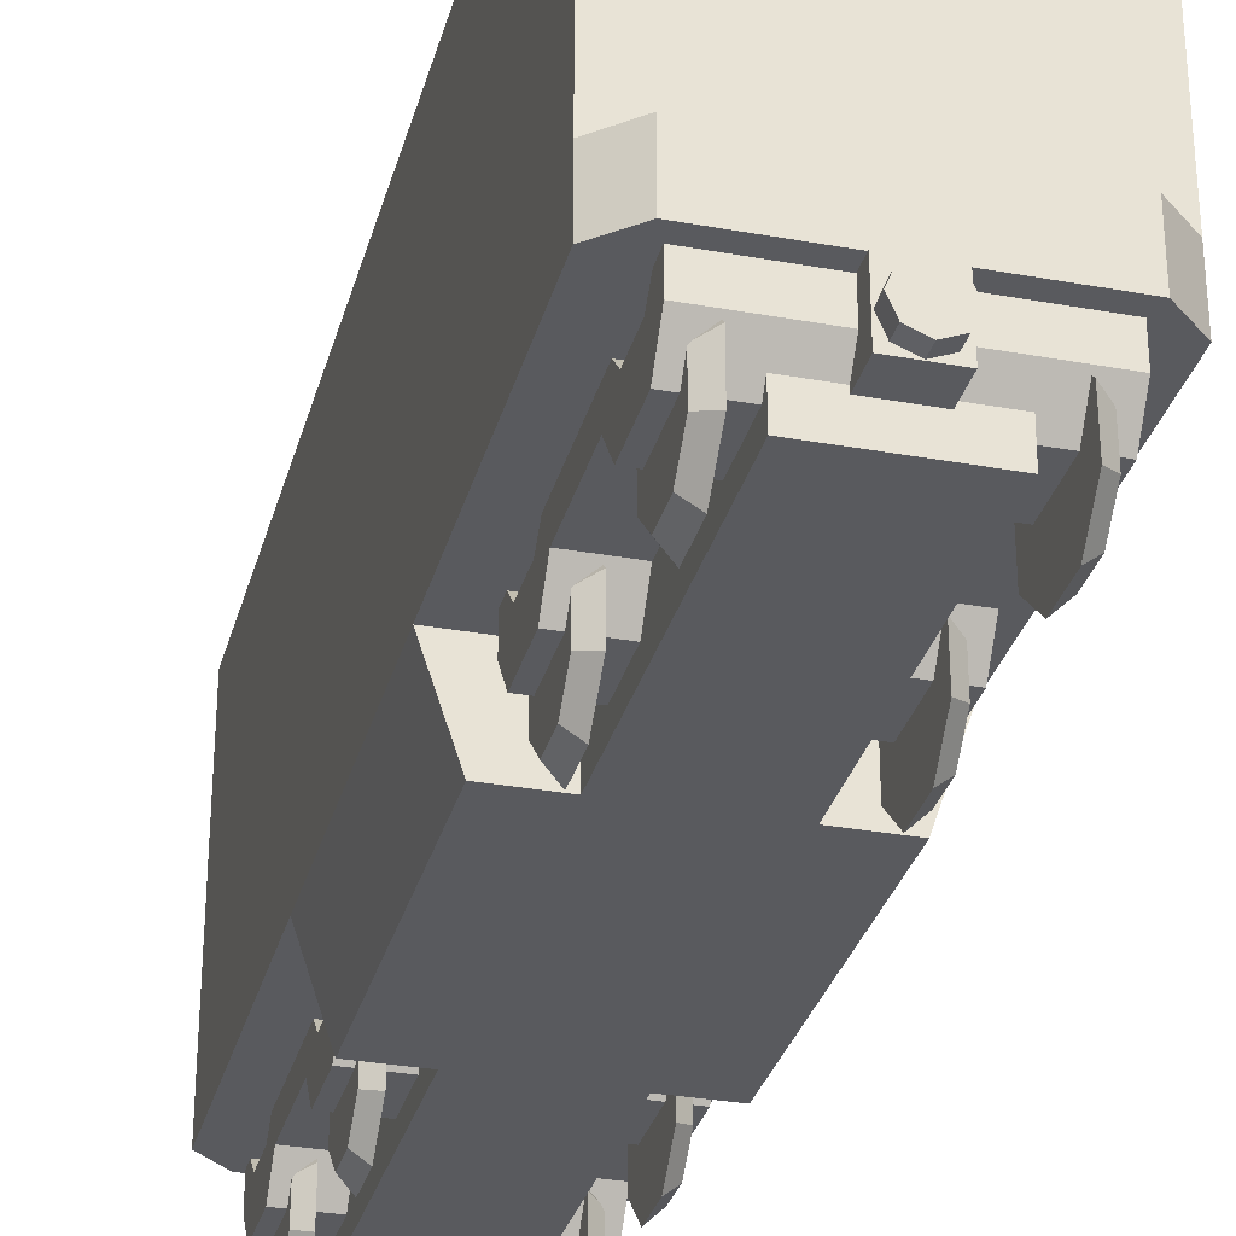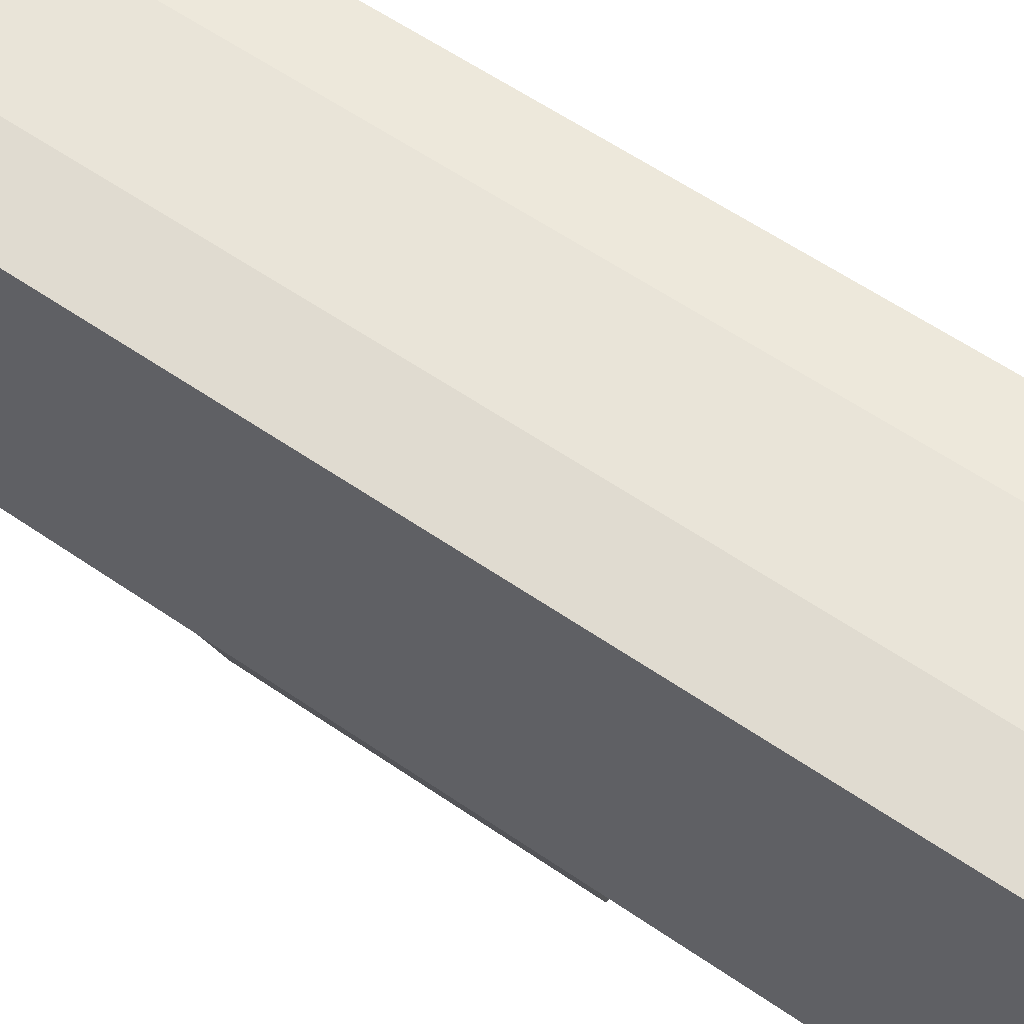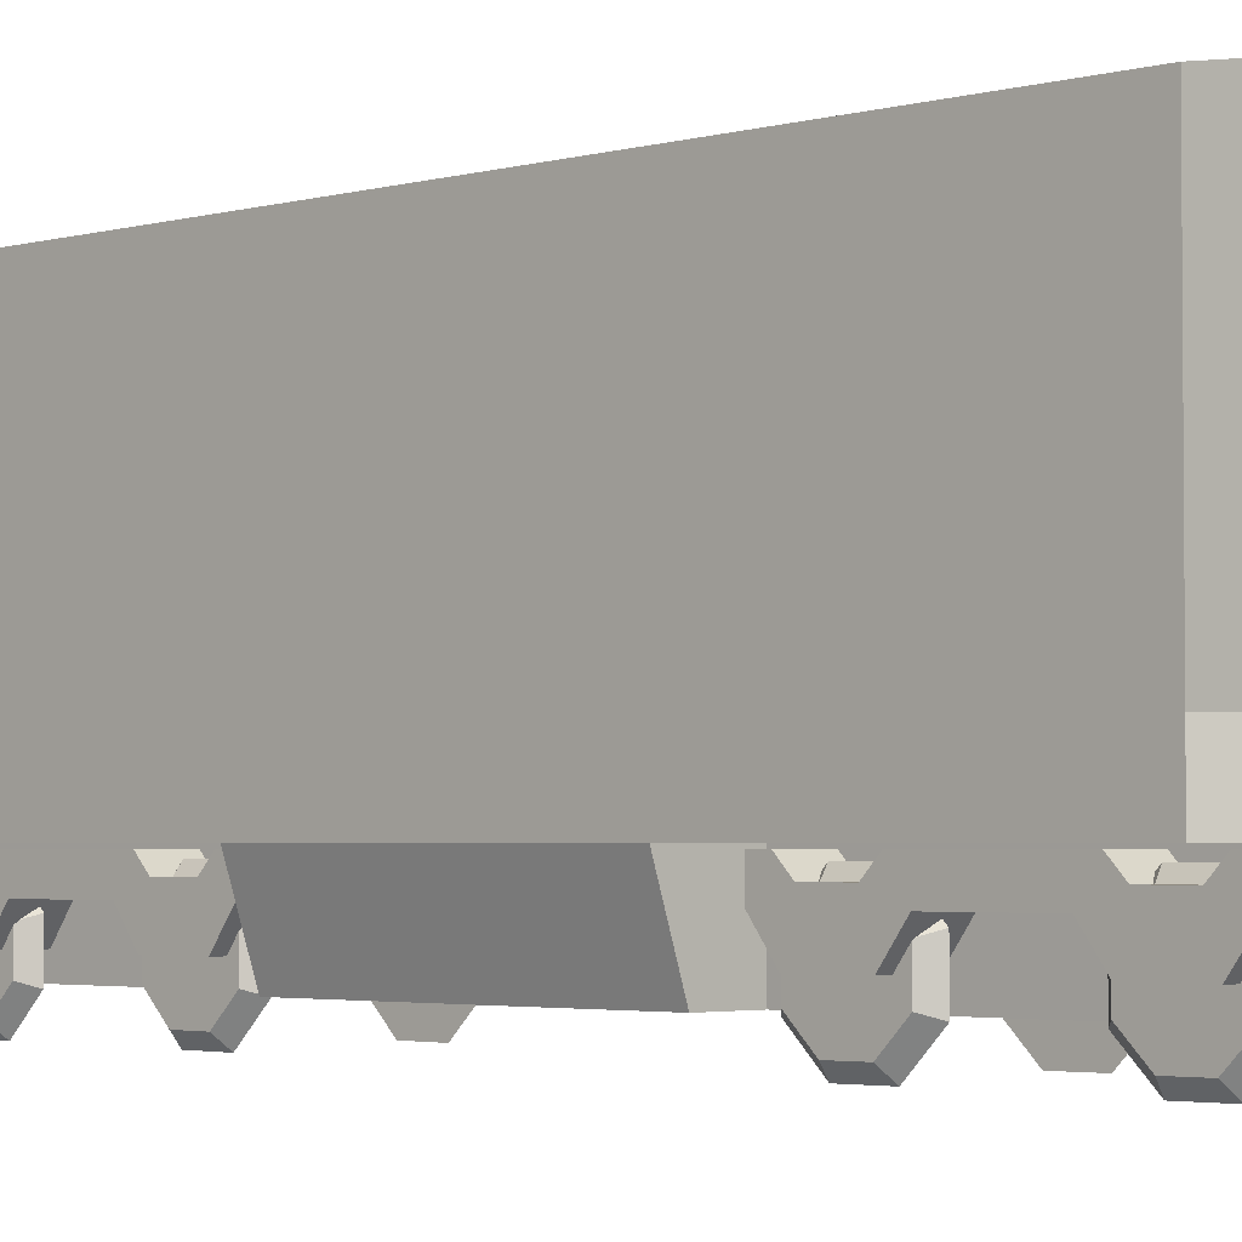
<metadata>
{"format":"obj","ext":"obj","renderer":"f3d","projection":"perspective","resolution":1024,"background":"white","views":[{"elev":-31.2,"azim":-14.5,"up":"+Y"},{"elev":59.8,"azim":-54.8,"up":"+Y"},{"elev":-3.0,"azim":134.2,"up":"+Y"}]}
</metadata>
<code>
v 1.283 2.261 -4.801
v 1.283 1.77 -5.288
v 1.283 1.077 -5.285
v 1.283 0.59 -4.794
v 1.283 0.5929 -4.101
v 1.283 1.085 -3.614
v 1.283 1.777 -3.617
v 1.283 2.264 -4.108
v 1.488 2.077 -4.723
v 1.488 1.694 -5.103
v 1.488 1.155 -5.101
v 1.488 0.7753 -4.718
v 1.488 0.7776 -4.179
v 1.488 1.16 -3.799
v 1.488 1.699 -3.801
v 1.488 2.079 -4.184
v 1.283 1.427 -4.451
v 1.488 1.427 -4.451
v 1.283 2.261 -1.663
v 1.283 1.77 -2.15
v 1.283 1.077 -2.147
v 1.283 0.59 -1.656
v 1.283 0.5929 -0.9635
v 1.283 1.085 -0.476
v 1.283 1.777 -0.479
v 1.283 2.264 -0.9706
v 1.488 2.077 -1.585
v 1.488 1.694 -1.965
v 1.488 1.155 -1.963
v 1.488 0.7753 -1.58
v 1.488 0.7776 -1.041
v 1.488 1.16 -0.6613
v 1.488 1.699 -0.6636
v 1.488 2.079 -1.046
v 1.283 1.427 -1.313
v 1.488 1.427 -1.313
v -1.688 2.355 -5.282
v -1.688 1.901 -5.282
v -1.688 2.355 -5.012
v -1.688 2.355 -3.911
v -1.688 1.901 -3.64
v -1.688 2.108 -4.144
v -1.688 2.108 -4.778
v -1.688 1.429 -3.988
v -1.688 1.429 -4.934
v -1.688 2.355 -0.5024
v -1.688 1.901 -0.5024
v -1.688 1.901 -2.144
v -1.688 2.355 -1.874
v -1.688 2.355 -0.7727
v -1.688 2.108 -1.641
v -1.688 1.429 -1.796
v -1.688 2.108 -1.006
v -1.688 1.429 -0.8506
v 1.688 2.355 -5.282
v 1.688 1.901 -5.282
v 1.688 2.355 -5.012
v 1.688 1.429 -3.988
v 1.688 2.108 -4.144
v 1.688 2.108 -4.778
v 1.688 1.429 -4.934
v 1.688 2.355 -3.911
v 1.688 1.901 -3.64
v 1.688 2.355 -0.5024
v 1.688 1.901 -0.5024
v 1.688 1.901 -2.144
v 1.688 2.355 -1.874
v 1.688 2.355 -0.7727
v 1.688 2.108 -1.006
v 1.688 2.108 -1.641
v 1.688 1.429 -1.796
v 1.688 1.429 -0.8506
v -1.283 2.261 -4.801
v -1.283 1.77 -5.288
v -1.283 1.077 -5.285
v -1.283 0.59 -4.794
v -1.283 0.5929 -4.101
v -1.283 1.085 -3.614
v -1.283 1.777 -3.617
v -1.283 2.264 -4.108
v -1.488 2.077 -4.723
v -1.488 1.694 -5.103
v -1.488 1.155 -5.101
v -1.488 0.7753 -4.718
v -1.488 0.7776 -4.179
v -1.488 1.16 -3.799
v -1.488 1.699 -3.801
v -1.488 2.079 -4.184
v -1.283 1.427 -4.451
v -1.488 1.427 -4.451
v -1.283 2.261 -1.663
v -1.283 1.77 -2.15
v -1.283 1.077 -2.147
v -1.283 0.59 -1.656
v -1.283 0.5929 -0.9635
v -1.283 1.085 -0.476
v -1.283 1.777 -0.479
v -1.283 2.264 -0.9706
v -1.488 2.077 -1.585
v -1.488 1.694 -1.965
v -1.488 1.155 -1.963
v -1.488 0.7753 -1.58
v -1.488 0.7776 -1.041
v -1.488 1.16 -0.6613
v -1.488 1.699 -0.6636
v -1.488 2.079 -1.046
v -1.283 1.427 -1.313
v -1.488 1.427 -1.313
v 1.283 2.261 -11.66
v 1.283 1.77 -11.17
v 1.283 1.077 -11.18
v 1.283 0.59 -11.67
v 1.283 0.5929 -12.36
v 1.283 1.085 -12.85
v 1.283 1.777 -12.84
v 1.283 2.264 -12.35
v 1.488 2.077 -11.74
v 1.488 1.694 -11.36
v 1.488 1.155 -11.36
v 1.488 0.7753 -11.74
v 1.488 0.7776 -12.28
v 1.488 1.16 -12.66
v 1.488 1.699 -12.66
v 1.488 2.079 -12.28
v 1.283 1.427 -12.01
v 1.488 1.427 -12.01
v 1.283 2.261 -14.8
v 1.283 1.77 -14.31
v 1.283 1.077 -14.31
v 1.283 0.59 -14.8
v 1.283 0.5929 -15.5
v 1.283 1.085 -15.98
v 1.283 1.777 -15.98
v 1.283 2.264 -15.49
v 1.488 2.077 -14.87
v 1.488 1.694 -14.5
v 1.488 1.155 -14.5
v 1.488 0.7753 -14.88
v 1.488 0.7776 -15.42
v 1.488 1.16 -15.8
v 1.488 1.699 -15.8
v 1.488 2.079 -15.41
v 1.283 1.427 -15.15
v 1.488 1.427 -15.15
v -1.688 2.355 -11.18
v -1.688 1.901 -11.18
v -1.688 2.355 -11.45
v -1.688 2.355 -12.55
v -1.688 1.901 -12.82
v -1.688 2.108 -12.32
v -1.688 2.108 -11.68
v -1.688 1.429 -12.47
v -1.688 1.429 -11.53
v -1.688 2.355 -15.96
v -1.688 1.901 -15.96
v -1.688 1.901 -14.32
v -1.688 2.355 -14.59
v -1.688 2.355 -15.69
v -1.688 2.108 -14.82
v -1.688 1.429 -14.66
v -1.688 2.108 -15.45
v -1.688 1.429 -15.61
v 1.688 2.355 -11.18
v 1.688 1.901 -11.18
v 1.688 2.355 -11.45
v 1.688 1.429 -12.47
v 1.688 2.108 -12.32
v 1.688 2.108 -11.68
v 1.688 1.429 -11.53
v 1.688 2.355 -12.55
v 1.688 1.901 -12.82
v 1.688 2.355 -15.96
v 1.688 1.901 -15.96
v 1.688 1.901 -14.32
v 1.688 2.355 -14.59
v 1.688 2.355 -15.69
v 1.688 2.108 -15.45
v 1.688 2.108 -14.82
v 1.688 1.429 -14.66
v 1.688 1.429 -15.61
v -1.283 2.261 -11.66
v -1.283 1.77 -11.17
v -1.283 1.077 -11.18
v -1.283 0.59 -11.67
v -1.283 0.5929 -12.36
v -1.283 1.085 -12.85
v -1.283 1.777 -12.84
v -1.283 2.264 -12.35
v -1.488 2.077 -11.74
v -1.488 1.694 -11.36
v -1.488 1.155 -11.36
v -1.488 0.7753 -11.74
v -1.488 0.7776 -12.28
v -1.488 1.16 -12.66
v -1.488 1.699 -12.66
v -1.488 2.079 -12.28
v -1.283 1.427 -12.01
v -1.488 1.427 -12.01
v -1.283 2.261 -14.8
v -1.283 1.77 -14.31
v -1.283 1.077 -14.31
v -1.283 0.59 -14.8
v -1.283 0.5929 -15.5
v -1.283 1.085 -15.98
v -1.283 1.777 -15.98
v -1.283 2.264 -15.49
v -1.488 2.077 -14.87
v -1.488 1.694 -14.5
v -1.488 1.155 -14.5
v -1.488 0.7753 -14.88
v -1.488 0.7776 -15.42
v -1.488 1.16 -15.8
v -1.488 1.699 -15.8
v -1.488 2.079 -15.41
v -1.283 1.427 -15.15
v -1.488 1.427 -15.15
v -0.3584 1.527 -0.9355
v 0.3584 1.527 -0.9355
v -0.3584 2.359 -0.9355
v 0.3584 2.359 -0.9355
v -0.3584 2.359 -0.2291
v 0.3584 2.359 -0.2291
v -0.3584 1.527 -0.2291
v 0.3584 1.527 -0.2291
v 0 1.88 -0.2291
v 0.2423 1.638 -0.3126
v 0 1.537 -0.3126
v -0.2423 1.638 -0.3126
v -0.3427 1.88 -0.3126
v -0.2423 2.123 -0.3126
v 0 2.223 -0.3126
v 0.2423 2.123 -0.3126
v 0.3427 1.88 -0.3126
v 0.2423 1.638 0
v 0 1.537 0
v -0.2423 1.638 0
v -0.3427 1.88 0
v -0.2423 2.123 0
v 0 2.223 0
v 0.2423 2.123 0
v 0.3427 1.88 0
v -0.3584 1.527 -15.52
v 0.3584 1.527 -15.52
v -0.3584 2.359 -15.52
v 0.3584 2.359 -15.52
v -0.3584 2.359 -16.22
v 0.3584 2.359 -16.22
v -0.3584 1.527 -16.22
v 0.3584 1.527 -16.22
v 0 1.88 -16.22
v 0.2423 1.638 -16.14
v 0 1.537 -16.14
v -0.2423 1.638 -16.14
v -0.3427 1.88 -16.14
v -0.2423 2.123 -16.14
v 0 2.223 -16.14
v 0.2423 2.123 -16.14
v 0.3427 1.88 -16.14
v 0.2423 1.638 -16.45
v 0 1.537 -16.45
v -0.2423 1.638 -16.45
v -0.3427 1.88 -16.45
v -0.2423 2.123 -16.45
v 0 2.223 -16.45
v 0.2423 2.123 -16.45
v 0.3427 1.88 -16.45
v -2.248 2.4 -5.74
v -1.81 1.109 -5.74
v -0.929 1.109 -5.74
v -0.9357 2.4 -5.74
v -2.248 2.4 -0.7234
v -0.9357 2.4 -0.7234
v -2.248 3.281 -6.731
v -0.929 1.109 -0.7234
v -2.248 3.281 -0.7234
v -2.248 4.006 -3.574
v -2.248 4.006 -6.731
v -2.248 4.006 -0.7234
v -2.248 4.446 -4.149
v -2.248 4.446 -6.156
v -2.248 4.446 -7.3
v -2.248 5.718 -0.7234
v -2.248 4.446 -1.314
v -2.248 4.446 -3.047
v -2.248 5.718 -6.731
v -2.248 5.279 -6.156
v -2.248 5.718 -3.574
v -2.248 5.279 -4.149
v -2.248 5.279 -7.3
v -2.248 6.092 -0.7234
v -2.248 5.279 -1.314
v -2.248 5.279 -3.047
v -2.248 7.295 -0.7234
v -2.248 6.092 -3.574
v -2.248 7.711 -0.7234
v -2.248 7.295 -3.574
v -0.9837 7.921 -3.574
v -0.9837 7.921 -0.7234
v -2.248 7.711 -3.574
v -1.963 1.56 -5.995
v -2.095 1.949 -5.995
v -1.786 3.281 -0.3055
v -1.786 2.4 -0.3055
v 2.248 2.4 -5.74
v 1.81 1.109 -5.74
v 0.929 1.109 -5.74
v 0.9357 2.4 -5.74
v 0.9357 2.4 -0.7234
v 2.248 2.4 -0.7234
v 1.963 1.56 -5.995
v 2.095 1.949 -5.995
v 0.929 1.109 -0.7234
v 2.248 3.281 -6.731
v 2.248 3.281 -0.7234
v 1.786 3.281 -0.3055
v 1.786 2.4 -0.3055
v 2.248 4.006 -3.574
v 2.248 4.006 -6.731
v 2.248 4.006 -0.7234
v 2.248 4.446 -4.149
v 2.248 4.446 -6.156
v 2.248 4.446 -7.3
v 2.248 4.446 -1.314
v 2.248 4.446 -3.047
v 2.248 5.718 -6.731
v 2.248 5.279 -6.156
v 2.248 5.718 -3.574
v 2.248 5.279 -4.149
v 2.248 5.279 -7.3
v 2.248 6.092 -0.7234
v 2.248 5.718 -0.7234
v 2.248 5.279 -1.314
v 2.248 5.279 -3.047
v 2.248 7.295 -0.7234
v 2.248 6.092 -3.574
v 0.9837 7.921 -0.7234
v 2.248 7.295 -3.574
v 0.9837 7.921 -3.574
v 2.248 7.711 -3.574
v 2.248 7.711 -0.7234
v -2.248 2.4 -10.71
v -1.81 1.109 -10.71
v -0.929 1.109 -10.71
v -0.9357 2.4 -10.71
v -0.9357 2.4 -15.73
v -2.248 2.4 -15.73
v -1.963 1.56 -10.46
v -2.095 1.949 -10.46
v -0.929 1.109 -15.73
v -2.248 3.281 -9.721
v -2.248 3.281 -15.73
v -1.786 3.281 -16.15
v -1.786 2.4 -16.15
v 1.786 2.4 -16.15
v 1.786 3.281 -16.15
v -2.248 4.006 -12.88
v -2.248 4.006 -9.721
v 0.929 1.109 -15.73
v 0.9357 2.4 -15.73
v -2.248 4.006 -15.73
v 2.248 3.281 -15.73
v 2.248 4.006 -15.73
v -2.248 4.446 -12.3
v -2.248 4.446 -10.3
v -2.248 4.446 -9.152
v -2.248 4.446 -15.14
v -2.248 4.446 -13.4
v -2.248 5.718 -9.721
v -2.248 5.279 -10.3
v -2.248 5.718 -12.88
v -2.248 5.279 -12.3
v -2.248 5.279 -9.152
v -2.248 6.092 -15.73
v -2.248 5.718 -15.73
v 2.248 5.718 -15.73
v 2.248 6.092 -15.73
v -2.248 5.279 -15.14
v -2.248 5.279 -13.4
v -2.248 7.295 -15.73
v 2.248 7.295 -15.73
v -2.248 6.092 -12.88
v -2.248 7.295 -12.88
v -0.9837 7.921 -12.88
v -0.9837 7.921 -15.73
v 0.9837 7.921 -15.73
v 0.9837 7.921 -12.88
v -2.248 7.711 -12.88
v -2.248 7.711 -15.73
v 2.248 2.4 -10.71
v 0.9357 2.4 -10.71
v 0.929 1.109 -10.71
v 1.81 1.109 -10.71
v 2.248 2.4 -15.73
v 2.095 1.949 -10.46
v 1.963 1.56 -10.46
v 2.248 3.281 -9.721
v 2.248 4.006 -12.88
v 2.248 4.006 -9.721
v 2.248 4.446 -10.3
v 2.248 4.446 -12.3
v 2.248 4.446 -9.152
v 2.248 4.446 -13.4
v 2.248 4.446 -15.14
v 2.248 5.718 -9.721
v 2.248 5.279 -10.3
v 2.248 5.279 -12.3
v 2.248 5.718 -12.88
v 2.248 5.279 -9.152
v 2.248 5.279 -15.14
v 2.248 5.279 -13.4
v 2.248 6.092 -12.88
v 2.248 7.295 -12.88
v 2.248 7.711 -12.88
v 2.248 7.711 -15.73
f 1 9 10 2
f 2 10 11 3
f 3 11 12 4
f 4 12 13 5
f 5 13 14 6
f 6 14 15 7
f 7 15 16 8
f 8 16 9 1
f 2 17 1
f 3 17 2
f 4 17 3
f 5 17 4
f 6 17 5
f 7 17 6
f 8 17 7
f 1 17 8
f 9 18 10
f 10 18 11
f 11 18 12
f 12 18 13
f 13 18 14
f 14 18 15
f 15 18 16
f 16 18 9
f 19 27 28 20
f 20 28 29 21
f 21 29 30 22
f 22 30 31 23
f 23 31 32 24
f 24 32 33 25
f 25 33 34 26
f 26 34 27 19
f 20 35 19
f 21 35 20
f 22 35 21
f 23 35 22
f 24 35 23
f 25 35 24
f 26 35 25
f 19 35 26
f 27 36 28
f 28 36 29
f 29 36 30
f 30 36 31
f 31 36 32
f 32 36 33
f 33 36 34
f 34 36 27
f 38 37 55 56
f 38 39 37
f 37 39 57 55
f 44 42 43 45
f 43 42 59 60
f 44 45 61 58
f 39 43 60 57
f 42 40 62 59
f 40 42 44 41
f 43 39 38 45
f 41 44 58 63
f 45 38 56 61
f 46 47 65 64
f 41 48 49 40
f 48 41 63 66
f 40 49 67 62
f 47 46 50
f 50 46 64 68
f 53 50 68 69
f 49 51 70 67
f 49 48 52 51
f 53 54 47 50
f 52 48 66 71
f 47 54 72 65
f 52 54 53 51
f 54 52 71 72
f 51 53 69 70
f 56 55 57
f 58 61 60 59
f 62 63 58 59
f 60 61 56 57
f 63 62 67 66
f 65 68 64
f 67 70 71 66
f 69 68 65 72
f 71 70 69 72
f 73 74 82 81
f 74 75 83 82
f 75 76 84 83
f 76 77 85 84
f 77 78 86 85
f 78 79 87 86
f 79 80 88 87
f 80 73 81 88
f 74 73 89
f 75 74 89
f 76 75 89
f 77 76 89
f 78 77 89
f 79 78 89
f 80 79 89
f 73 80 89
f 81 82 90
f 82 83 90
f 83 84 90
f 84 85 90
f 85 86 90
f 86 87 90
f 87 88 90
f 88 81 90
f 91 92 100 99
f 92 93 101 100
f 93 94 102 101
f 94 95 103 102
f 95 96 104 103
f 96 97 105 104
f 97 98 106 105
f 98 91 99 106
f 92 91 107
f 93 92 107
f 94 93 107
f 95 94 107
f 96 95 107
f 97 96 107
f 98 97 107
f 91 98 107
f 99 100 108
f 100 101 108
f 101 102 108
f 102 103 108
f 103 104 108
f 104 105 108
f 105 106 108
f 106 99 108
f 109 110 118 117
f 110 111 119 118
f 111 112 120 119
f 112 113 121 120
f 113 114 122 121
f 114 115 123 122
f 115 116 124 123
f 116 109 117 124
f 110 109 125
f 111 110 125
f 112 111 125
f 113 112 125
f 114 113 125
f 115 114 125
f 116 115 125
f 109 116 125
f 117 118 126
f 118 119 126
f 119 120 126
f 120 121 126
f 121 122 126
f 122 123 126
f 123 124 126
f 124 117 126
f 127 128 136 135
f 128 129 137 136
f 129 130 138 137
f 130 131 139 138
f 131 132 140 139
f 132 133 141 140
f 133 134 142 141
f 134 127 135 142
f 128 127 143
f 129 128 143
f 130 129 143
f 131 130 143
f 132 131 143
f 133 132 143
f 134 133 143
f 127 134 143
f 135 136 144
f 136 137 144
f 137 138 144
f 138 139 144
f 139 140 144
f 140 141 144
f 141 142 144
f 142 135 144
f 146 164 163 145
f 146 145 147
f 145 163 165 147
f 152 153 151 150
f 151 168 167 150
f 152 166 169 153
f 147 165 168 151
f 150 167 170 148
f 148 149 152 150
f 151 153 146 147
f 149 171 166 152
f 153 169 164 146
f 154 172 173 155
f 149 148 157 156
f 156 174 171 149
f 148 170 175 157
f 155 158 154
f 158 176 172 154
f 161 177 176 158
f 157 175 178 159
f 157 159 160 156
f 161 158 155 162
f 160 179 174 156
f 155 173 180 162
f 160 159 161 162
f 162 180 179 160
f 159 178 177 161
f 164 165 163
f 166 167 168 169
f 170 167 166 171
f 168 165 164 169
f 171 174 175 170
f 173 172 176
f 175 174 179 178
f 177 180 173 176
f 179 180 177 178
f 181 189 190 182
f 182 190 191 183
f 183 191 192 184
f 184 192 193 185
f 185 193 194 186
f 186 194 195 187
f 187 195 196 188
f 188 196 189 181
f 182 197 181
f 183 197 182
f 184 197 183
f 185 197 184
f 186 197 185
f 187 197 186
f 188 197 187
f 181 197 188
f 189 198 190
f 190 198 191
f 191 198 192
f 192 198 193
f 193 198 194
f 194 198 195
f 195 198 196
f 196 198 189
f 199 207 208 200
f 200 208 209 201
f 201 209 210 202
f 202 210 211 203
f 203 211 212 204
f 204 212 213 205
f 205 213 214 206
f 206 214 207 199
f 200 215 199
f 201 215 200
f 202 215 201
f 203 215 202
f 204 215 203
f 205 215 204
f 206 215 205
f 199 215 206
f 207 216 208
f 208 216 209
f 209 216 210
f 210 216 211
f 211 216 212
f 212 216 213
f 213 216 214
f 214 216 207
f 219 221 222 220
f 223 224 225
f 223 217 218 224
f 218 220 222 224
f 223 221 219 217
f 221 225 222
f 225 224 222
f 221 223 225
f 226 234 235 227
f 227 235 236 228
f 228 236 237 229
f 229 237 238 230
f 230 238 239 231
f 231 239 240 232
f 232 240 241 233
f 233 241 234 226
f 236 235 237
f 237 235 238
f 238 235 239
f 239 235 240
f 240 235 241
f 241 235 234
f 244 245 247 246
f 248 250 249
f 248 249 243 242
f 243 249 247 245
f 248 242 244 246
f 246 247 250
f 250 247 249
f 246 250 248
f 251 252 260 259
f 252 253 261 260
f 253 254 262 261
f 254 255 263 262
f 255 256 264 263
f 256 257 265 264
f 257 258 266 265
f 258 251 259 266
f 261 262 260
f 262 263 260
f 263 264 260
f 264 265 260
f 265 266 260
f 266 259 260
f 267 268 269 270
f 267 270 272 271
f 300 301 348 347
f 269 268 342 343
f 270 269 274 272
f 273 267 271 275
f 267 273 350 341
f 302 303 316 315
f 276 273 275
f 273 277 357 350
f 272 274 312 308
f 278 275 314 319
f 277 276 279 280
f 277 281 365 357
f 276 278 283 284
f 285 277 280 286
f 276 287 288 279
f 286 280 279 288
f 277 285 289 281
f 281 289 372 365
f 290 282 331 330
f 278 282 291 283
f 287 276 284 292
f 292 284 283 291
f 287 285 286 288
f 289 285 368 372
f 293 290 330 334
f 294 287 282 290
f 282 287 292 291
f 294 285 287
f 296 294 290 293
f 297 298 336 338
f 299 296 293 295
f 296 299 387 382
f 297 299 295 298
f 268 300 347 342
f 268 267 301 300
f 301 267 341 348
f 387 299 297 383
f 383 297 338 386
f 275 271 303 302
f 272 303 271
f 295 293 298
f 282 278 319 331
f 278 276 275
f 276 277 273
f 304 307 306 305
f 304 309 308 307
f 311 310 395 394
f 305 306 391 392
f 307 308 312 306
f 313 314 309 304
f 313 304 389 396
f 306 269 343 391
f 317 314 313
f 318 313 396 398
f 318 321 320 317
f 322 318 398 401
f 317 324 323 319
f 325 326 321 318
f 317 320 328 327
f 326 328 320 321
f 318 322 329 325
f 329 322 401 408
f 319 323 332 331
f 327 333 324 317
f 333 332 323 324
f 327 328 326 325
f 325 329 408 404
f 335 330 331 327
f 331 332 333 327
f 337 334 330 335
f 339 340 334 337
f 413 339 337 412
f 338 336 340 339
f 310 305 392 395
f 305 310 311 304
f 304 311 394 389
f 386 338 339 413
f 314 315 316 309
f 315 314 275 302
f 293 334 336 298
f 340 336 334
f 319 314 317
f 317 313 318
f 306 312 274 269
f 316 303 272 308
f 316 308 309
f 341 344 343 342
f 341 346 345 344
f 344 345 349 343
f 350 351 346 341
f 352 355 354 353
f 356 351 350
f 345 359 358 349
f 360 362 361 351
f 357 364 363 356
f 356 367 366 360
f 368 369 364 357
f 356 363 371 370
f 369 371 363 364
f 357 365 372 368
f 373 376 375 374
f 360 366 377 374
f 370 378 367 356
f 378 377 366 367
f 370 371 369 368
f 379 380 376 373
f 381 373 374 370
f 374 377 378 370
f 382 379 373 381
f 383 386 385 384
f 387 388 379 382
f 383 384 388 387
f 342 347 348 341
f 351 352 353 346
f 345 346 353
f 388 384 379
f 374 375 362 360
f 360 351 356
f 356 350 357
f 389 392 391 390
f 389 390 359 393
f 390 391 358 359
f 396 389 393 361
f 397 396 361
f 398 397 400 399
f 397 362 403 402
f 404 398 399 405
f 397 407 406 400
f 405 399 400 406
f 398 404 408 401
f 362 375 409 403
f 407 397 402 410
f 410 402 403 409
f 407 404 405 406
f 411 407 375 376
f 375 407 410 409
f 404 411 335 325
f 412 411 376 380
f 413 412 380 414
f 386 413 414 385
f 392 389 394 395
f 361 393 354 355
f 355 352 351 361
f 379 384 385 380
f 414 380 385
f 362 397 361
f 397 398 396
f 391 343 349 358
f 354 359 345 353
f 354 393 359
f 296 382 381 294
f 335 411 412 337
f 368 381 370
f 368 285 294 381
f 325 335 327
f 404 407 411

</code>
